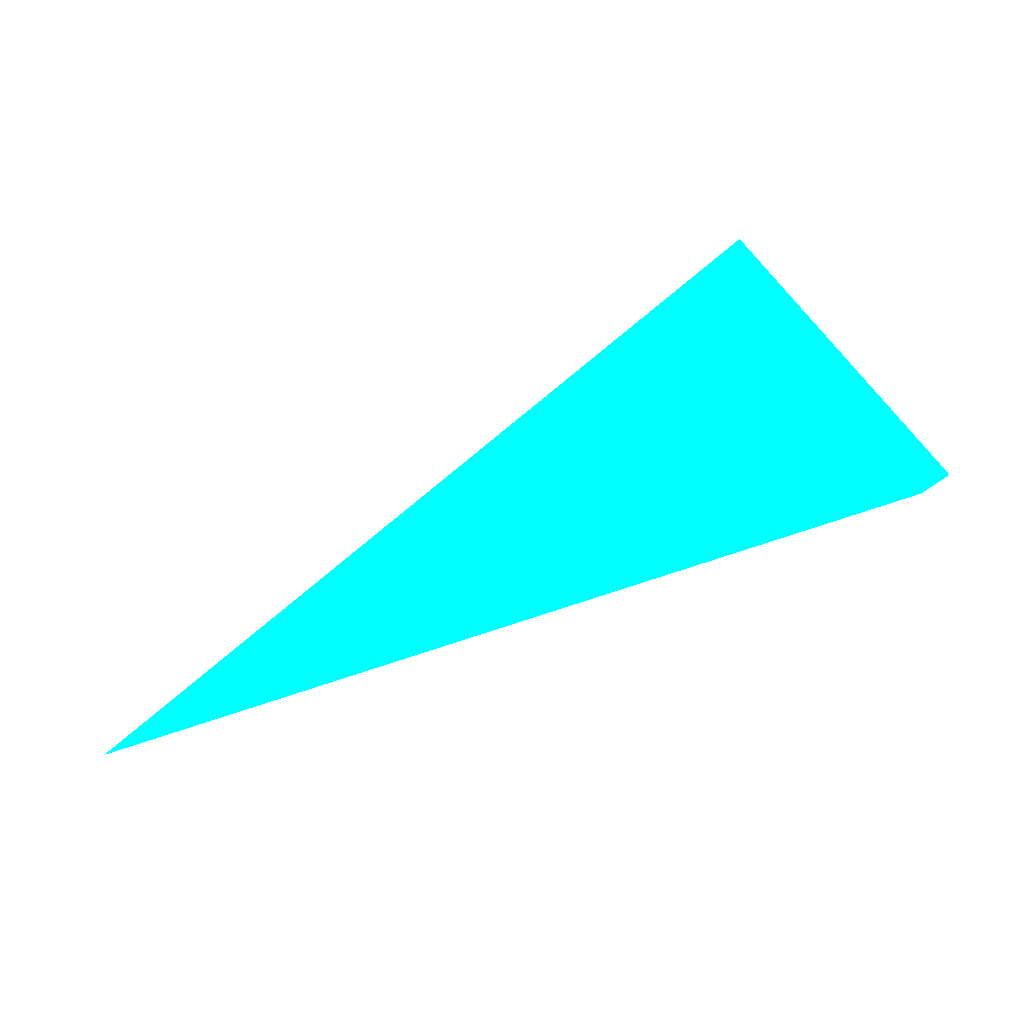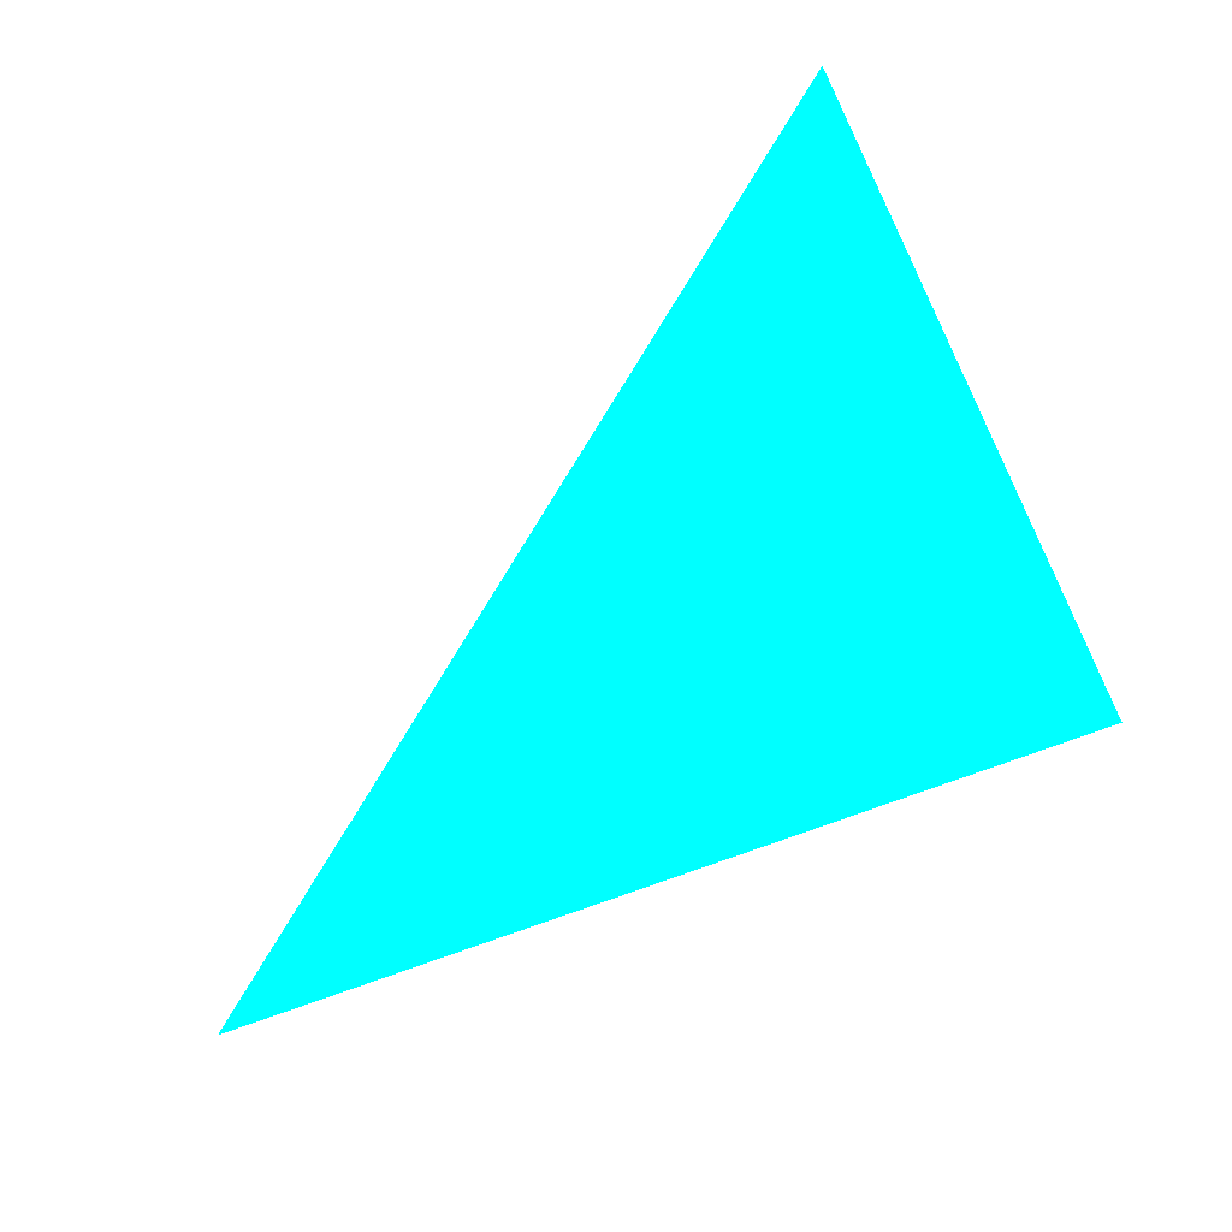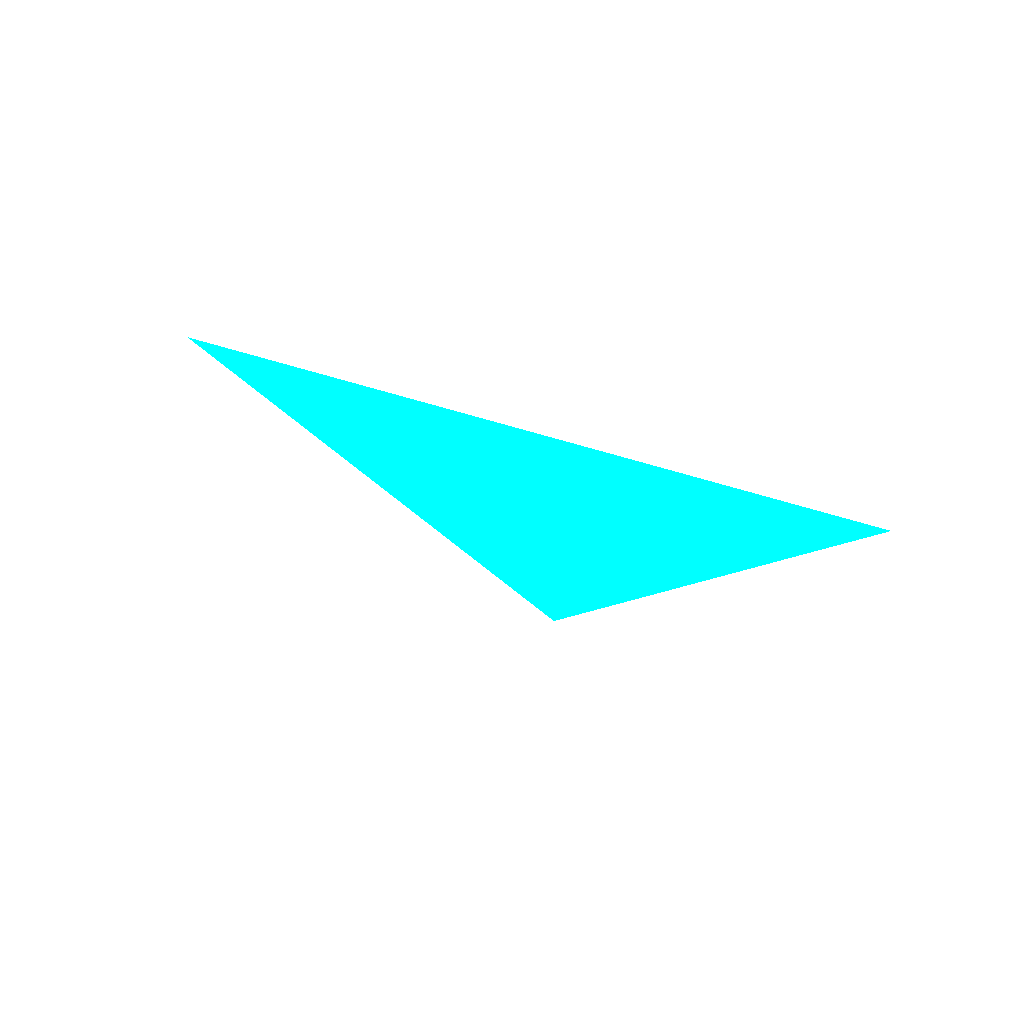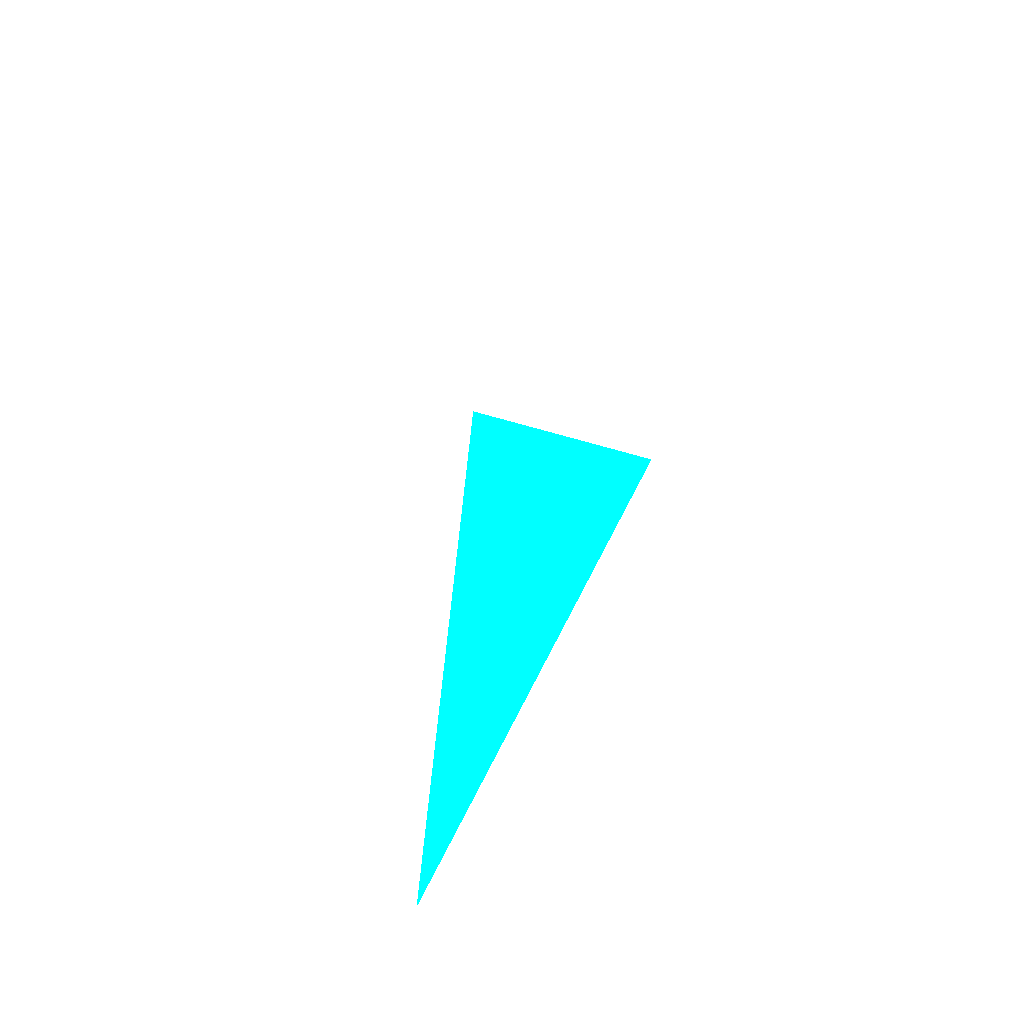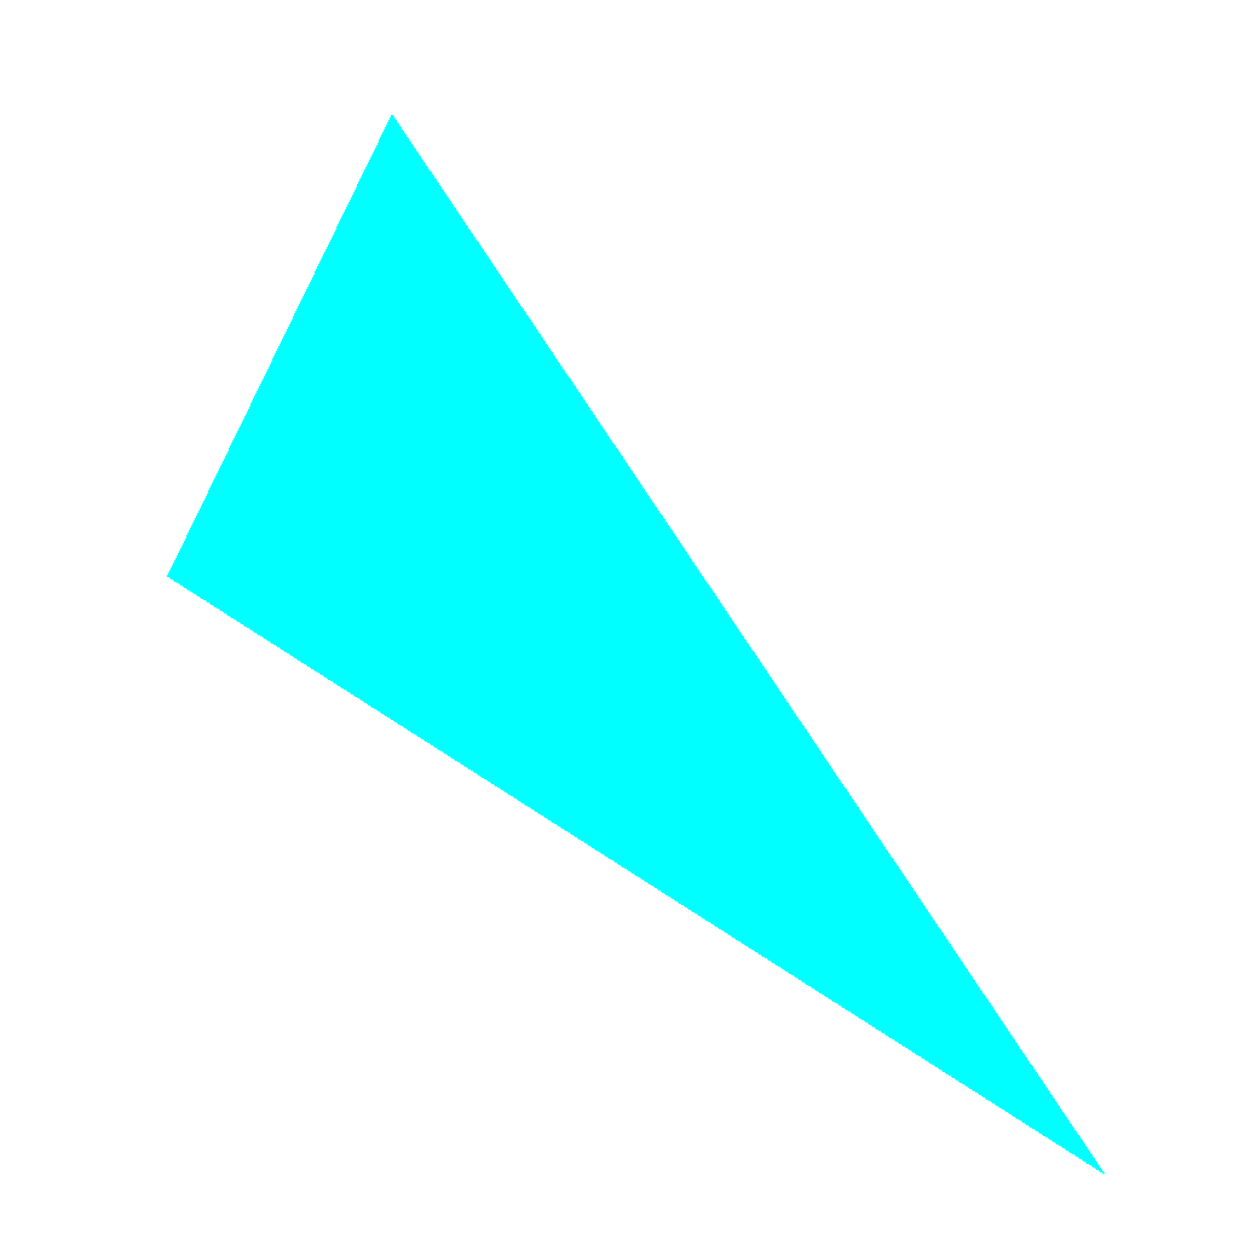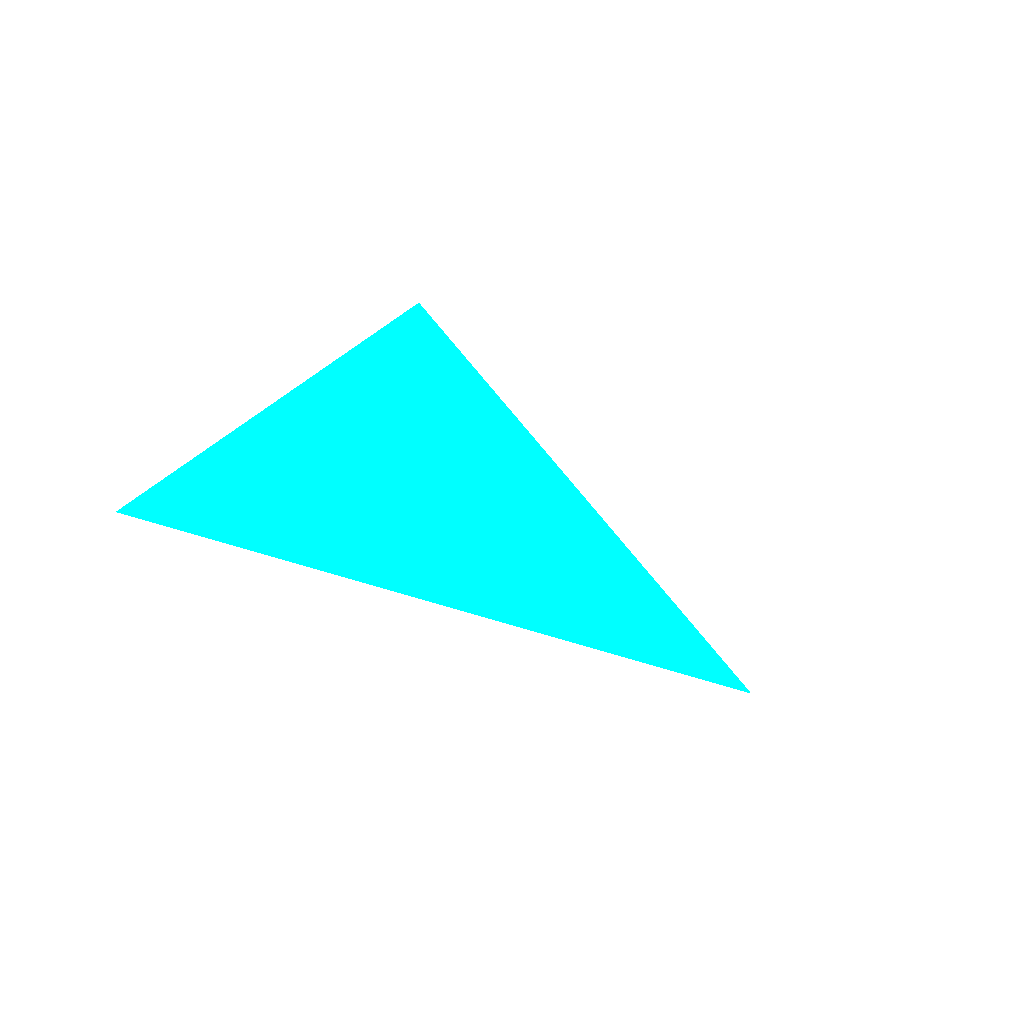
<metadata>
{"format":"obj","ext":"obj","renderer":"f3d","projection":"perspective","resolution":1024,"background":"white","views":[{"elev":60.7,"azim":-10.2,"up":"+Y"},{"elev":2.5,"azim":37.2,"up":"+Y"},{"elev":-19.1,"azim":-17.8,"up":"+Z"},{"elev":-45.9,"azim":-102.9,"up":"+Y"},{"elev":34.3,"azim":-152.3,"up":"+Y"},{"elev":-29.9,"azim":165.9,"up":"+Z"}]}
</metadata>
<code>
o geometry_0
v 6.125e+05 5.855e+06 648 0 1 1
v 6.125e+05 5.855e+06 648 0 1 1
v 6.125e+05 5.855e+06 648 0 1 1
v 6.125e+05 5.855e+06 648 0 1 1
f 4 3 2
f 4 1 3
f 1 2 3
f 4 2 1

</code>
